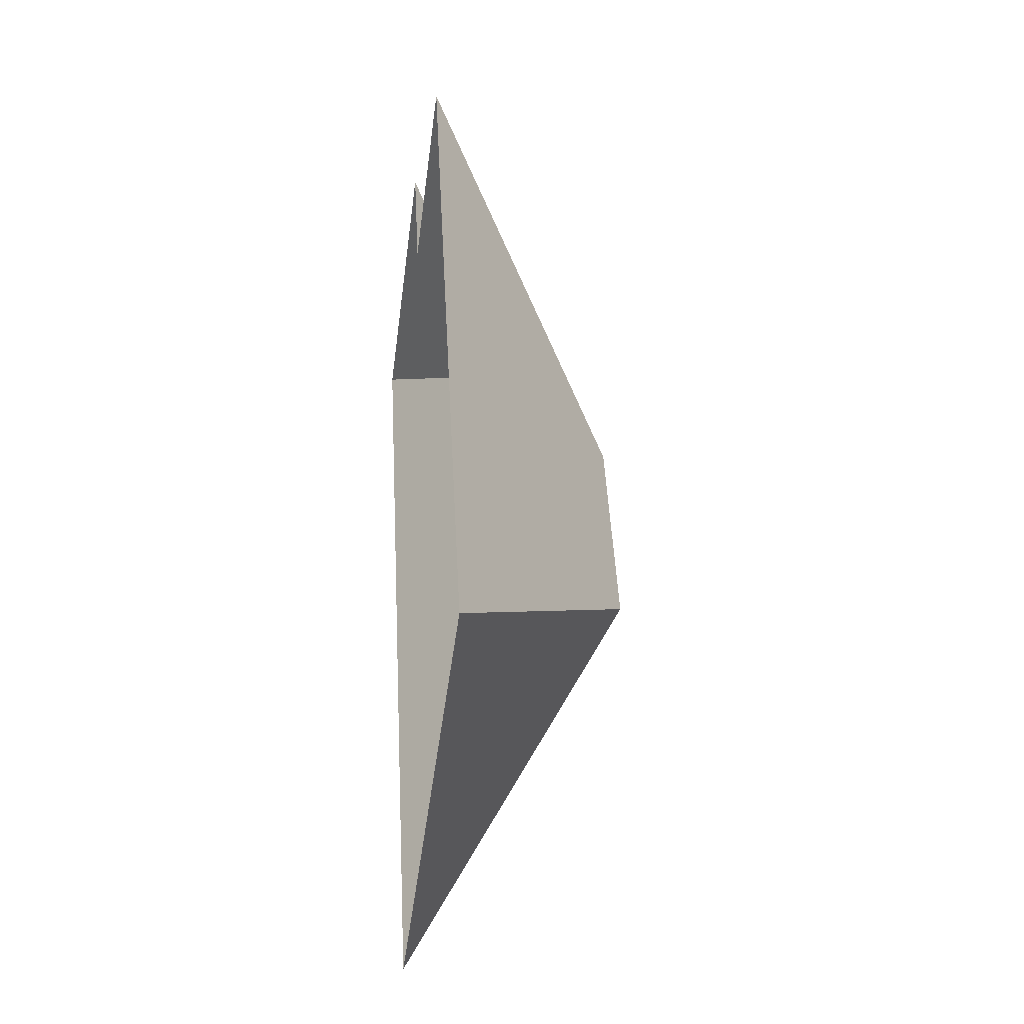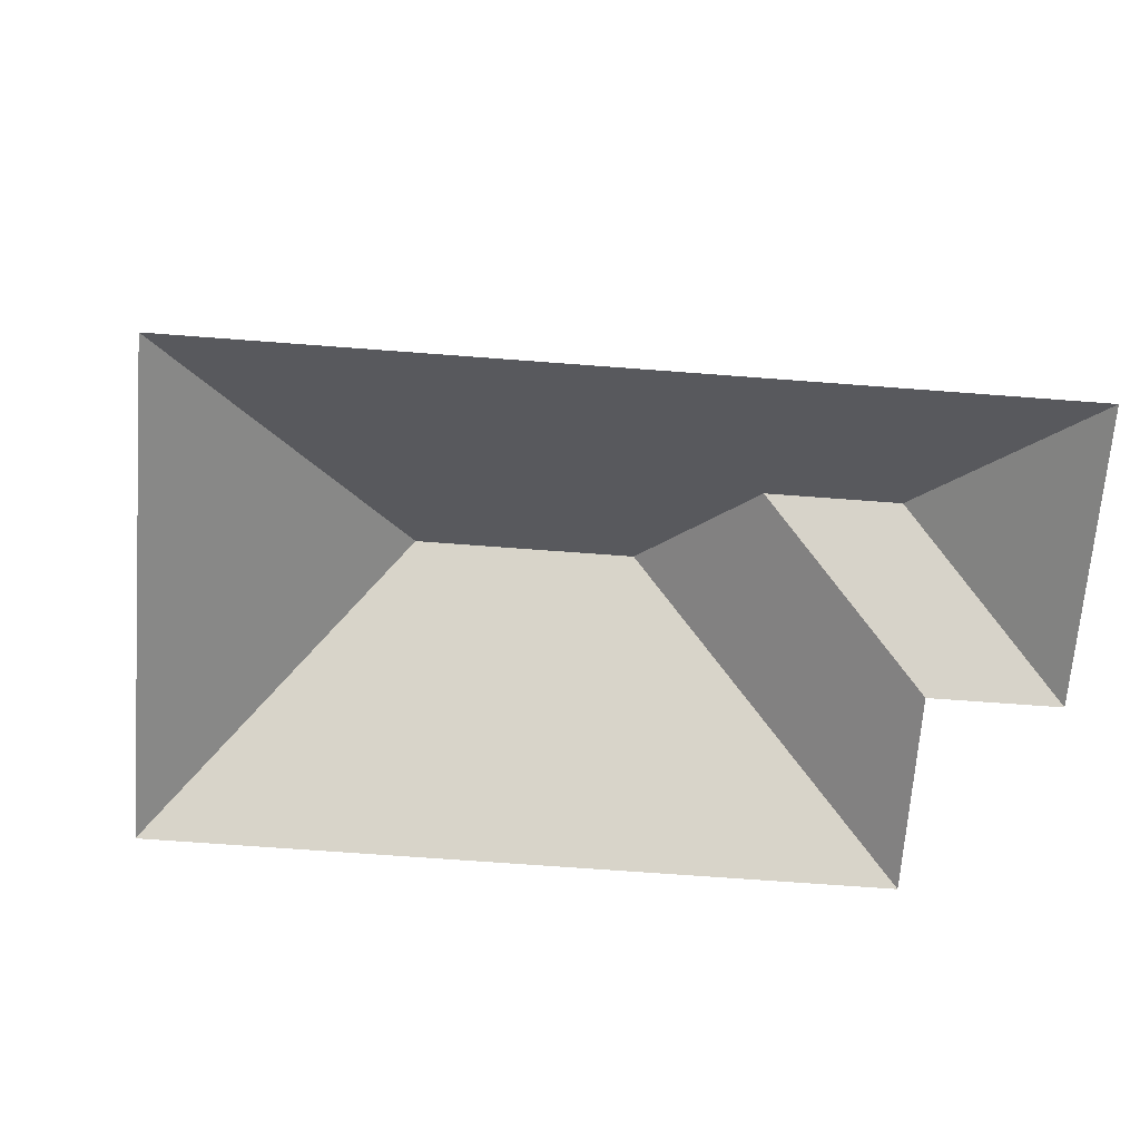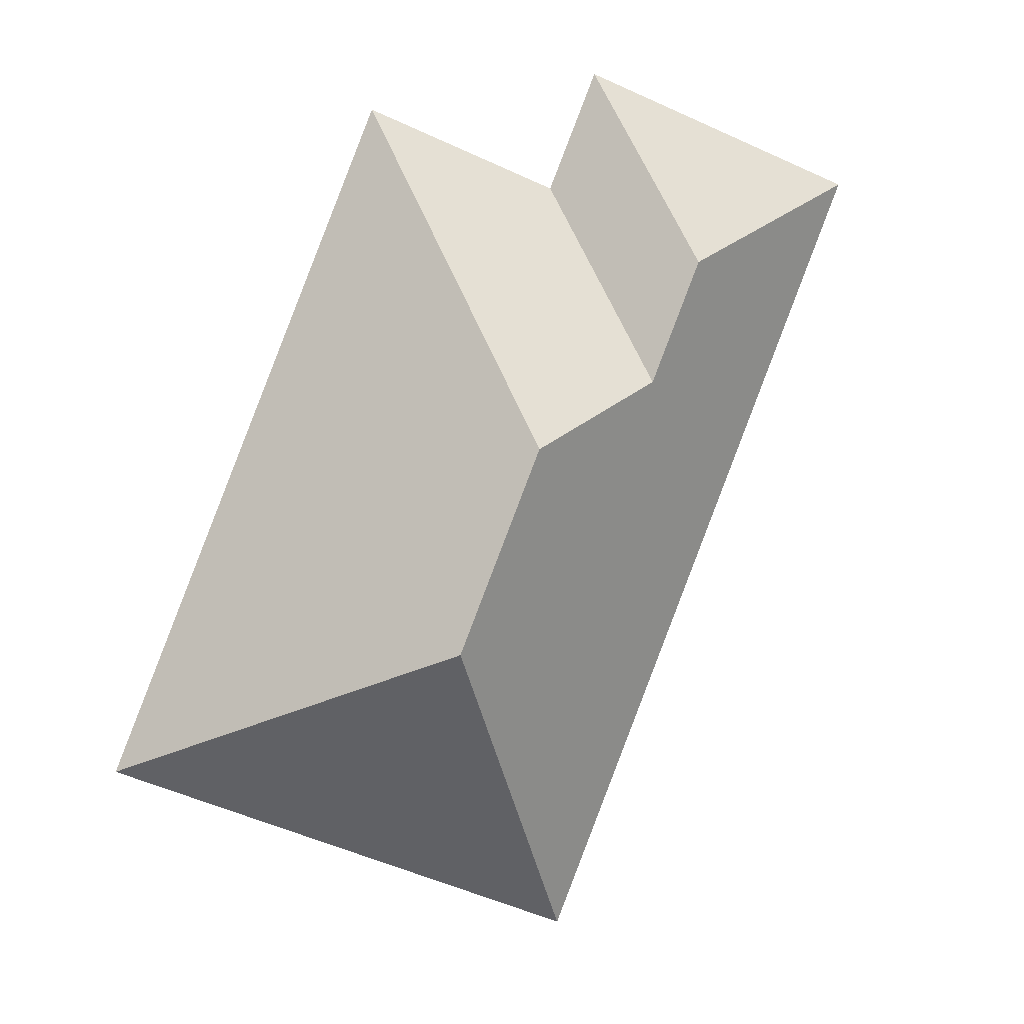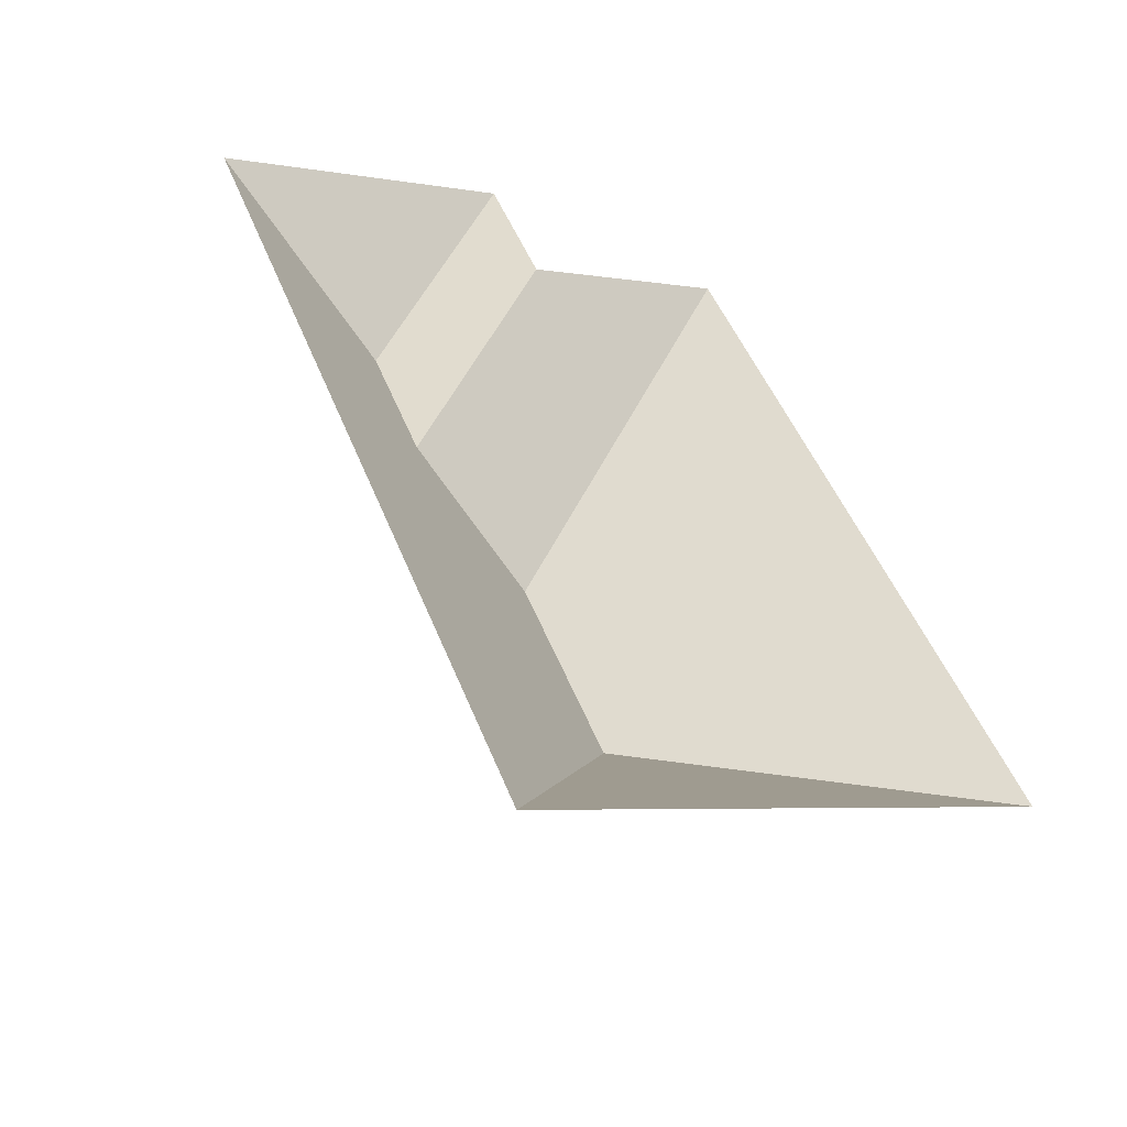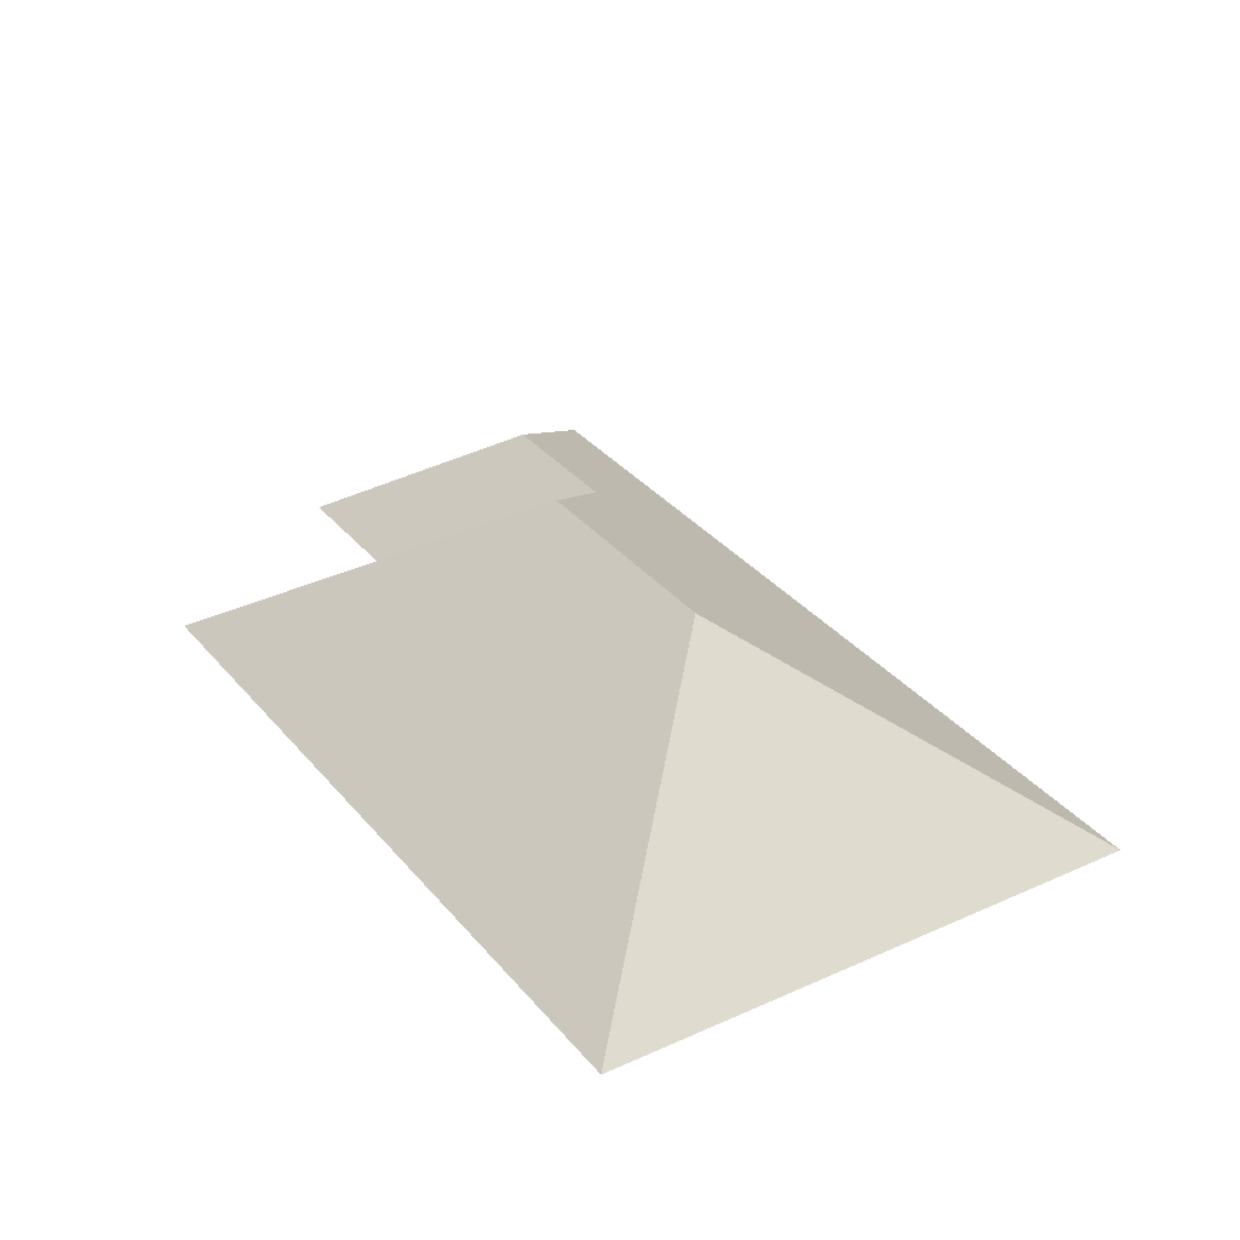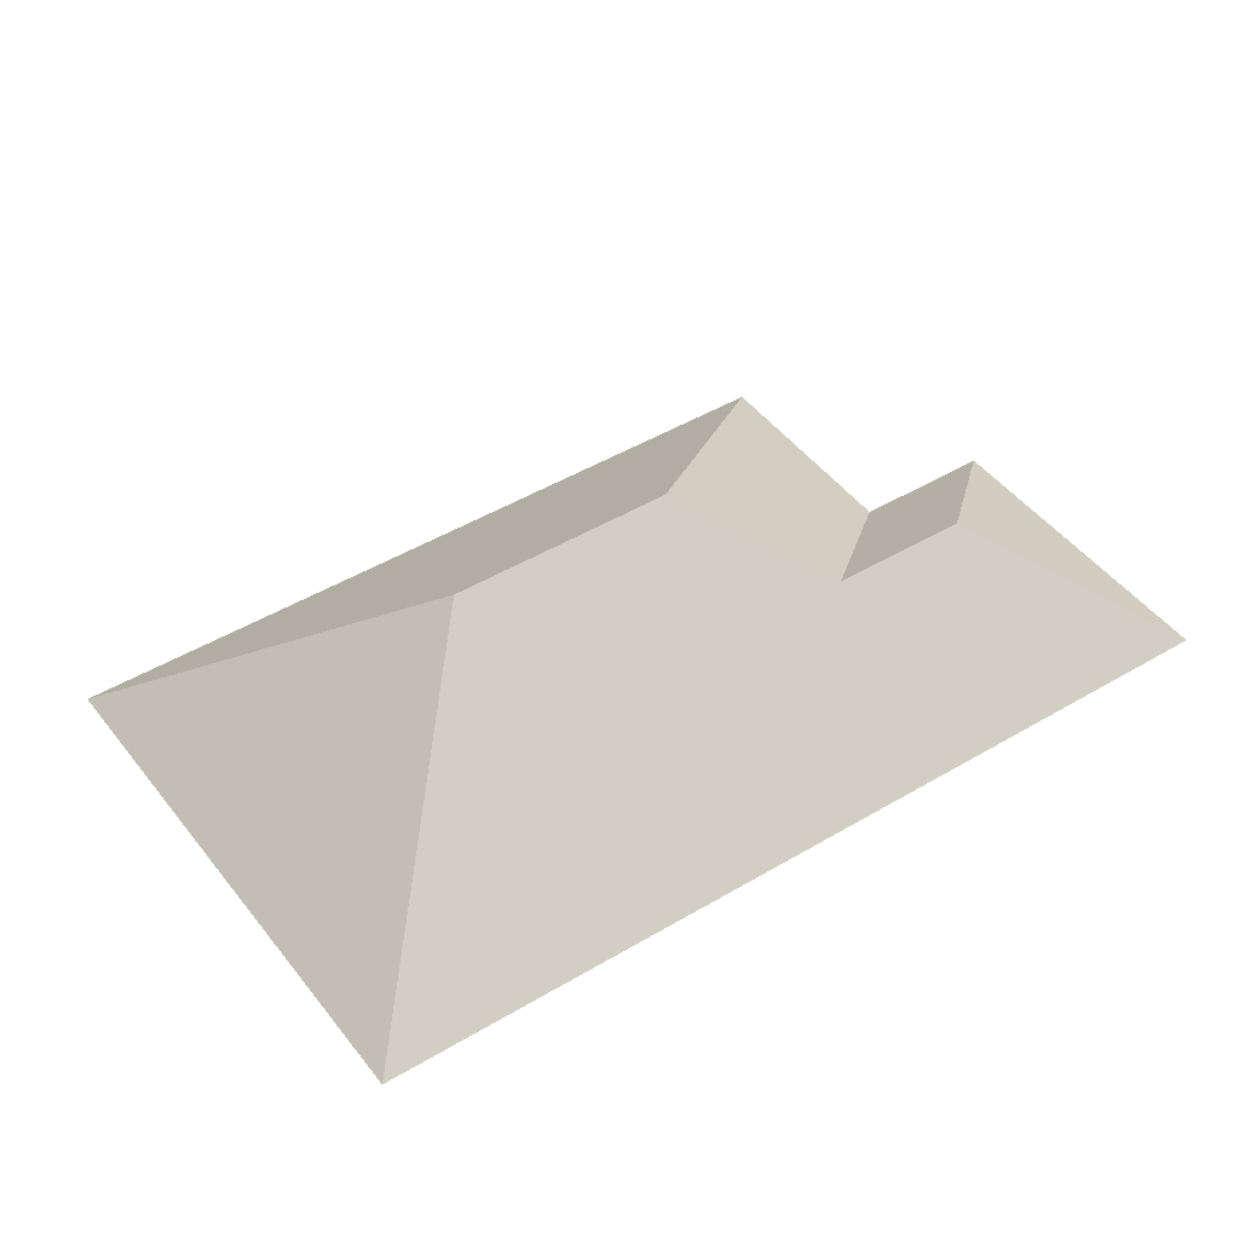
<metadata>
{"format":"obj","ext":"obj","renderer":"f3d","projection":"perspective","resolution":1024,"background":"white","views":[{"elev":-23.6,"azim":82.4,"up":"+Z"},{"elev":-65.8,"azim":-116.2,"up":"+Y"},{"elev":4.6,"azim":165.0,"up":"+Z"},{"elev":-52.1,"azim":-21.7,"up":"+Z"},{"elev":32.6,"azim":125.7,"up":"+Y"},{"elev":45.0,"azim":-146.6,"up":"+Y"}]}
</metadata>
<code>
o CG10_500_041072_0045_roof
v 130.1 75 -350.9
v 302.2 75 -282.2
v 186.4 145 -232.8
v 157.2 145 -159.7
v 105.1 115.9 -136.7
v 87.14 115.9 -91.87
v 133.4 75 -62.9
v 203.3 75 -34.49
v 13.73 75 -59.53
v 115.7 75 -18.82
v 130.1 0 -350.9
v 302.2 0 -282.2
v 203.3 0 -34.49
v 133.4 0 -62.9
v 115.7 0 -18.82
v 13.73 0 -59.53
f 9 10 6
f 7 10 6 5
f 8 7 5 4
f 2 8 4 3
f 1 3 4 5 6 9
f 1 2 3

</code>
